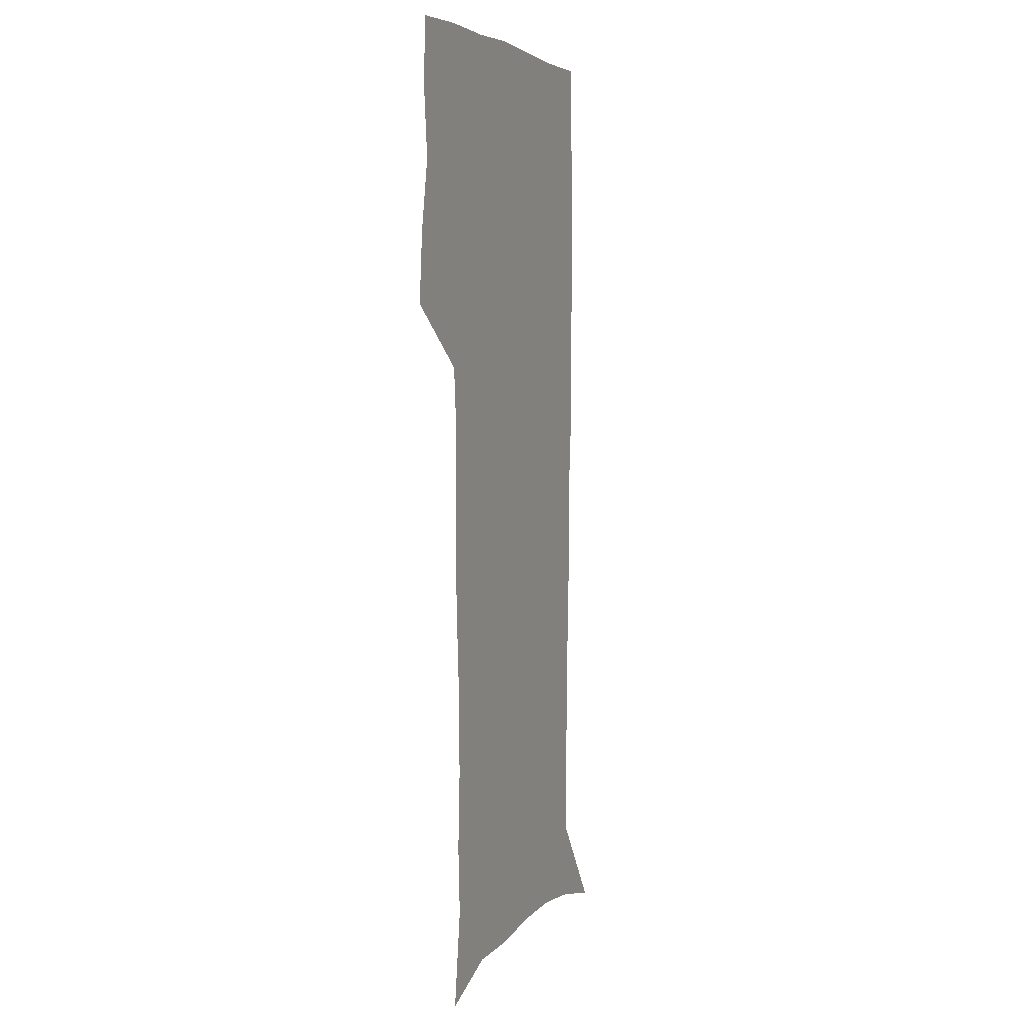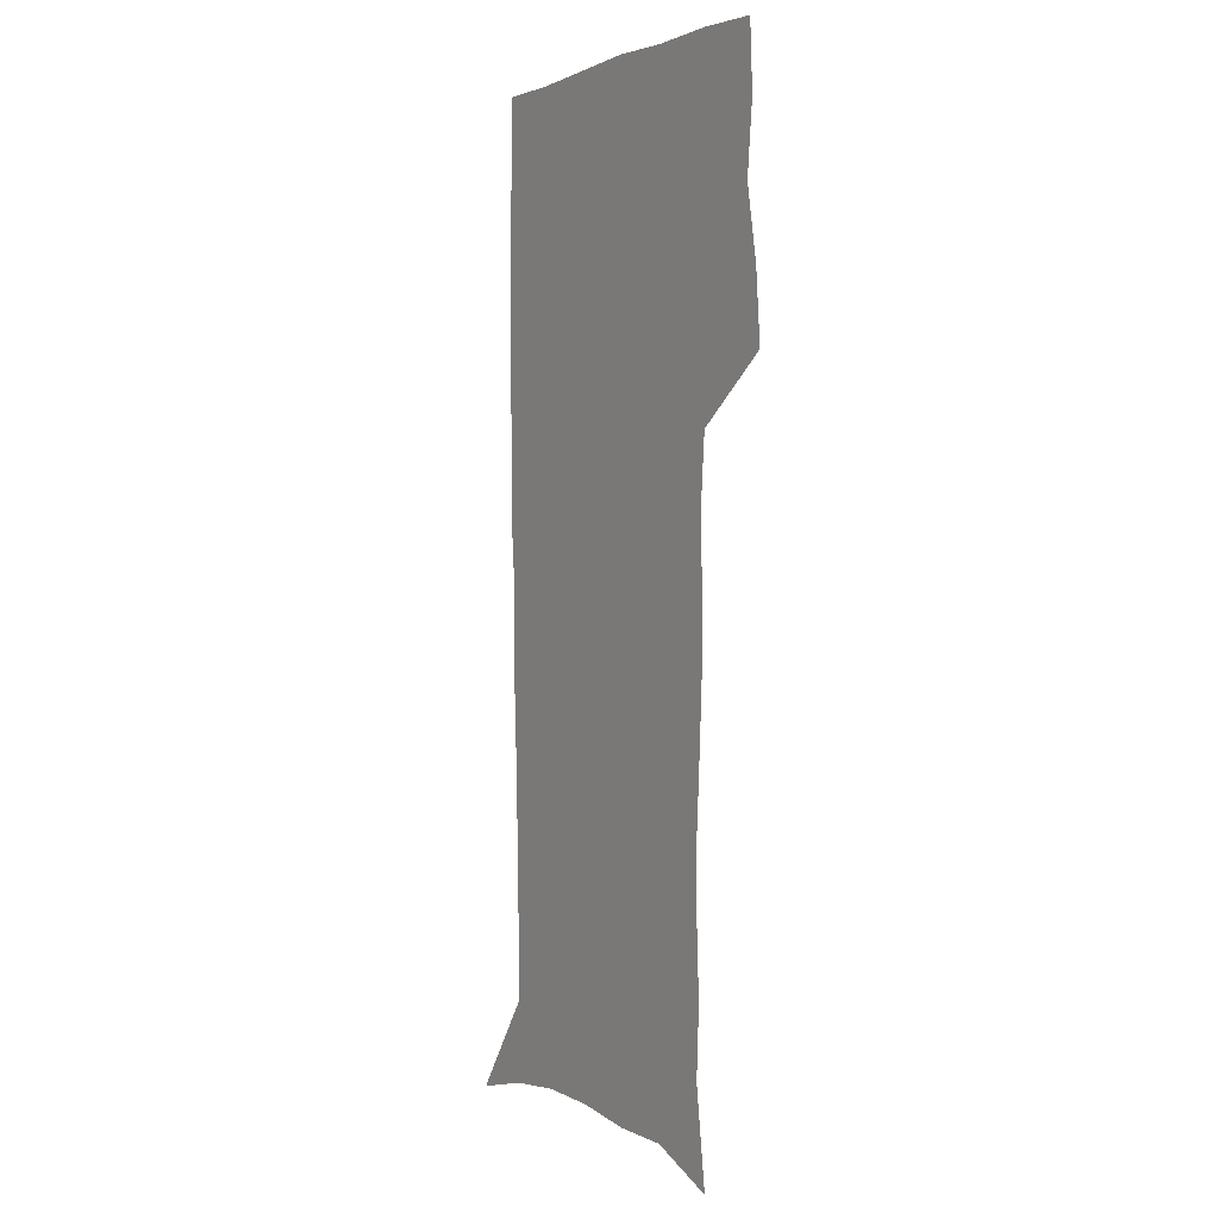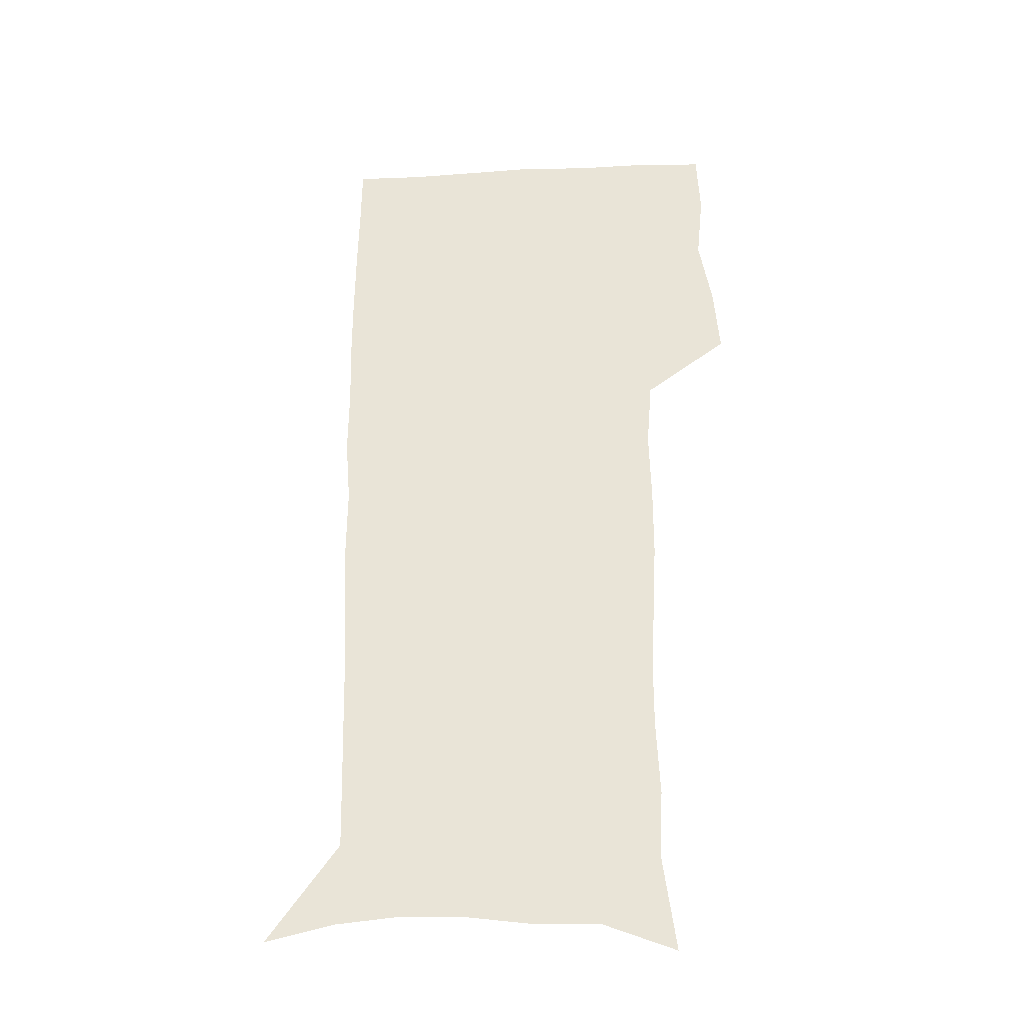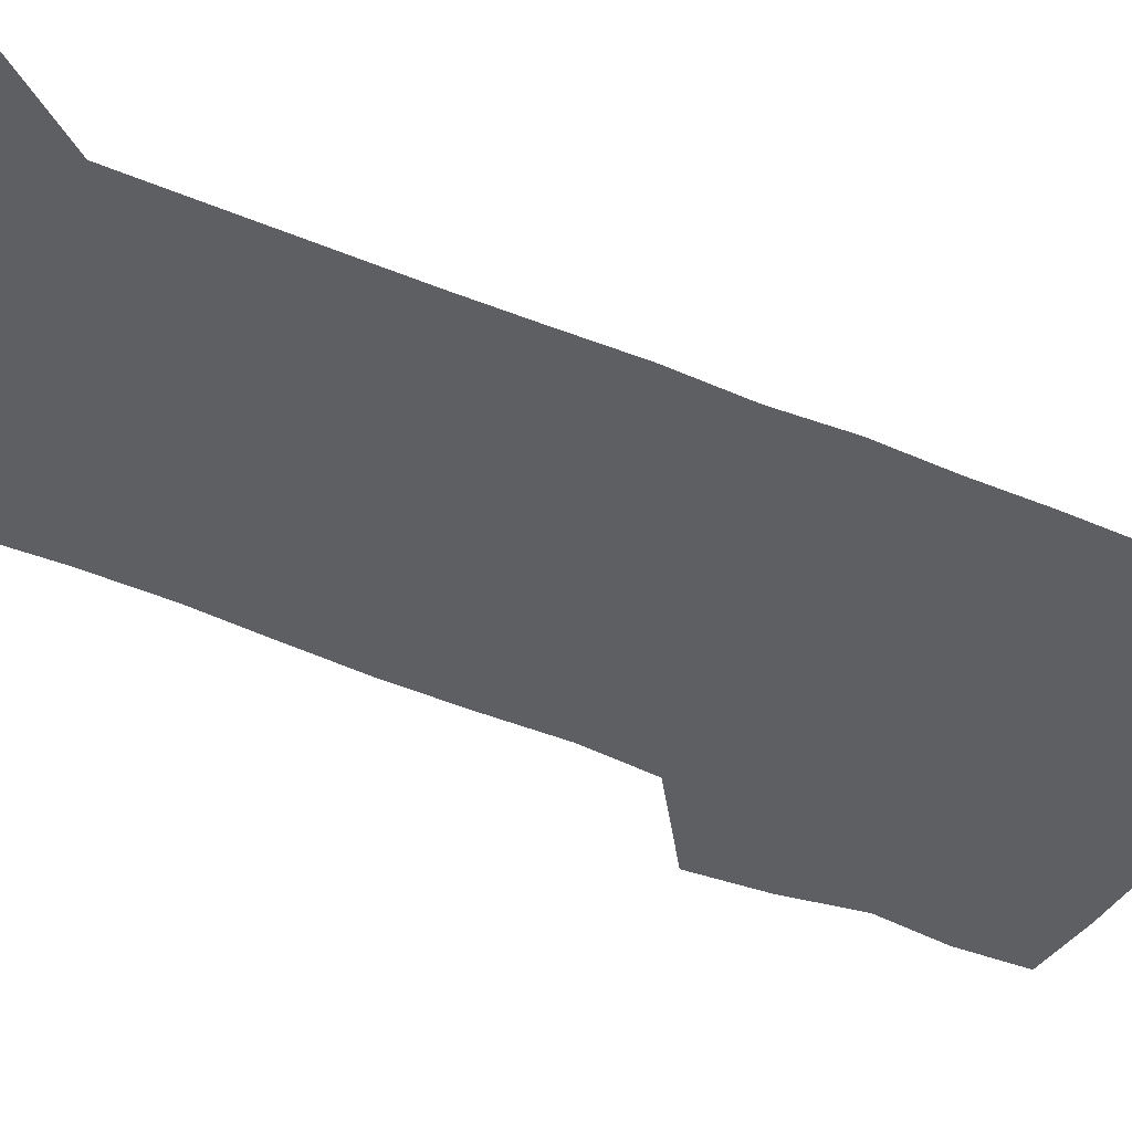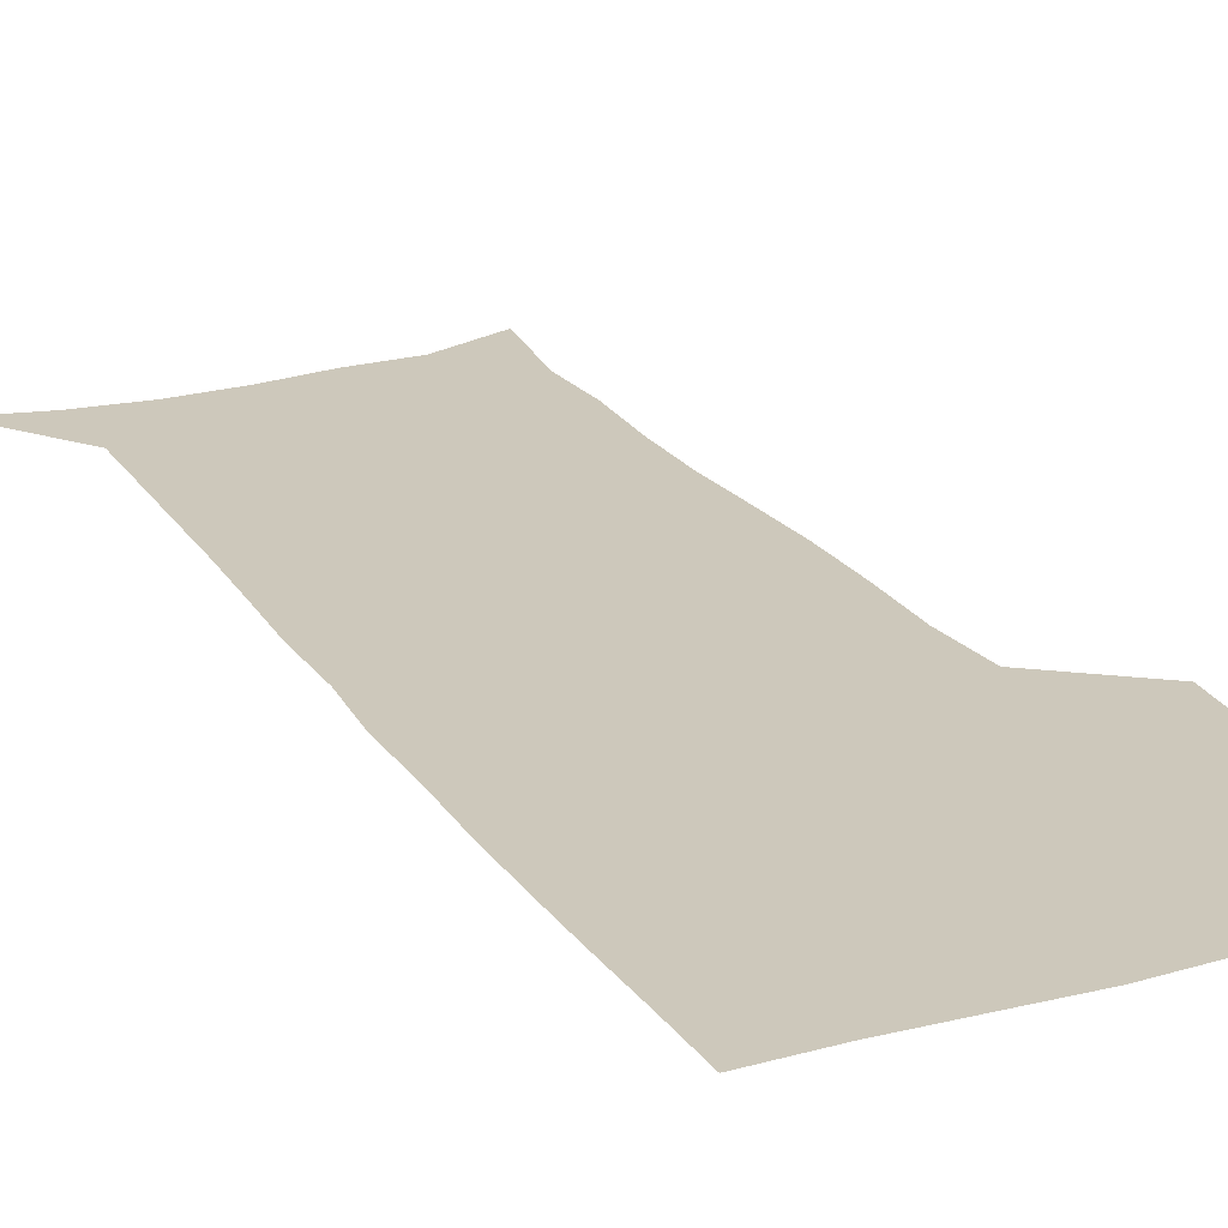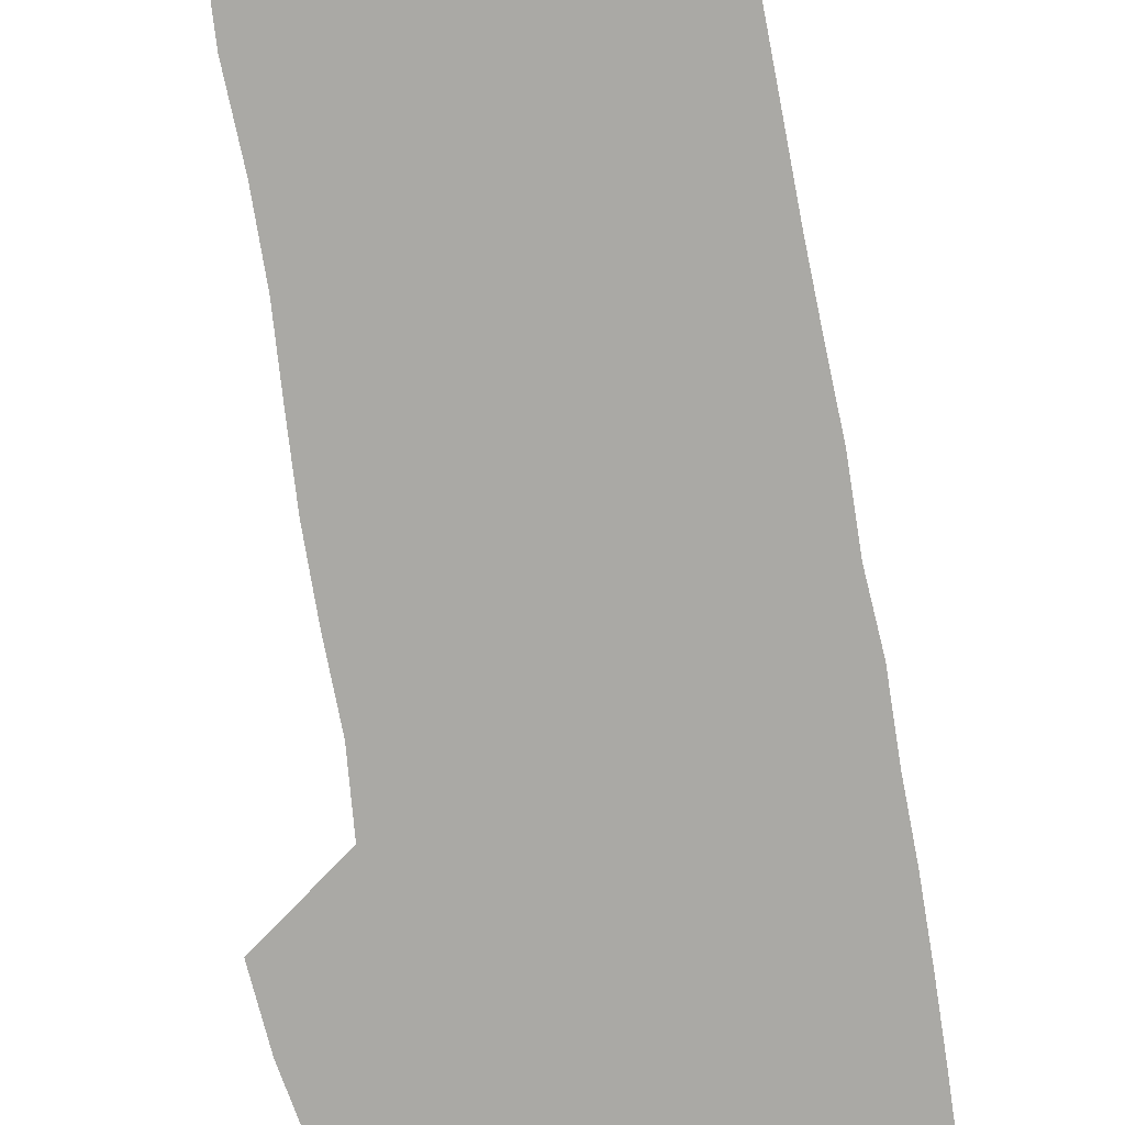
<metadata>
{"format":"obj","ext":"obj","renderer":"f3d","projection":"perspective","resolution":1024,"background":"white","views":[{"elev":4.5,"azim":-68.1,"up":"+Y"},{"elev":1.2,"azim":-121.3,"up":"+Y"},{"elev":-33.1,"azim":-176.3,"up":"+Y"},{"elev":-40.3,"azim":61.1,"up":"+Z"},{"elev":22.0,"azim":154.8,"up":"+Z"},{"elev":-75.4,"azim":9.5,"up":"+Z"}]}
</metadata>
<code>
v 473.3 446.3 0
v 475.8 477.1 0
v 481.5 508.7 0
v 478.4 539.4 0
v 479.9 568.6 0
v 509.2 128 0
v 514.8 170.1 0
v 513.4 200.2 0
v 514.9 233.7 0
v 514.8 265.1 0
v 513 295 0
v 511.5 325.3 0
v 511.3 356.8 0
v 512.2 389.1 0
v 509.8 418.9 0
v 513.3 450.2 0
v 511.2 479.3 0
v 513.8 508.9 0
v 513.7 538 0
v 510 570 0
v 541.6 140.6 0
v 544.6 178.9 0
v 546.7 213.6 0
v 546.5 244 0
v 545.5 273.3 0
v 545 303.4 0
v 544.3 333.2 0
v 543.5 363 0
v 543.3 393 0
v 544.3 423.2 0
v 545.1 452.3 0
v 544.7 480.6 0
v 544.7 508.9 0
v 545.1 536.6 0
v 541.1 569.5 0
v 569.4 141.1 0
v 572.2 183.2 0
v 574.5 220.6 0
v 574 248.3 0
v 573.7 277.9 0
v 573.4 307.3 0
v 573.2 336.9 0
v 573.2 366.6 0
v 573.5 395.9 0
v 573.6 424.7 0
v 574.2 453.4 0
v 573.6 481.3 0
v 573.7 509.3 0
v 573.2 537.4 0
v 570.6 570.8 0
v 598.1 144.9 0
v 599.5 187.9 0
v 600.1 218.8 0
v 600.3 247.9 0
v 600.5 279.3 0
v 600.6 307.9 0
v 600.9 339.4 0
v 601.1 367.8 0
v 601.4 396.1 0
v 601.7 424.6 0
v 601.8 453.6 0
v 601.9 481.5 0
v 601.8 509.6 0
v 601.6 537.1 0
v 600.6 569.5 0
v 626.5 145.9 0
v 626.4 183.5 0
v 626.3 217.2 0
v 626.8 247.3 0
v 627.2 277.5 0
v 628 306.5 0
v 628.1 337.3 0
v 628.5 366.7 0
v 629.5 395 0
v 630.2 423.9 0
v 630.1 453.1 0
v 630.3 481.5 0
v 630.5 510 0
v 630.1 538.5 0
v 630.4 568.4 0
v 654.8 143.1 0
v 653.8 179.4 0
v 654.5 210.6 0
v 655.3 241 0
v 656 271.5 0
v 657.2 301.1 0
v 658.6 331 0
v 658.4 362.3 0
v 660.6 391.2 0
v 660.4 421.7 0
v 661.2 451.3 0
v 661.2 480.9 0
v 660.9 510.4 0
v 660.3 539.7 0
v 660 568.8 0
v 684.5 135.9 0
v 691 571 0
v 691 601 0
f 15 16 1
f 1 16 2
f 16 17 2
f 2 17 3
f 17 18 3
f 3 18 4
f 18 19 4
f 4 19 5
f 19 20 5
f 6 21 7
f 21 22 7
f 7 22 8
f 22 23 8
f 8 23 9
f 23 24 9
f 9 24 10
f 24 25 10
f 10 25 11
f 25 26 11
f 11 26 12
f 26 27 12
f 12 27 13
f 27 28 13
f 13 28 14
f 28 29 14
f 14 29 15
f 29 30 15
f 15 30 16
f 30 31 16
f 16 31 17
f 31 32 17
f 17 32 18
f 32 33 18
f 18 33 19
f 33 34 19
f 19 34 20
f 34 35 20
f 21 36 22
f 36 37 22
f 22 37 23
f 37 38 23
f 23 38 24
f 38 39 24
f 24 39 25
f 39 40 25
f 25 40 26
f 40 41 26
f 26 41 27
f 41 42 27
f 27 42 28
f 42 43 28
f 28 43 29
f 43 44 29
f 29 44 30
f 44 45 30
f 30 45 31
f 45 46 31
f 31 46 32
f 46 47 32
f 32 47 33
f 47 48 33
f 33 48 34
f 48 49 34
f 34 49 35
f 49 50 35
f 36 51 37
f 51 52 37
f 37 52 38
f 52 53 38
f 38 53 39
f 53 54 39
f 39 54 40
f 54 55 40
f 40 55 41
f 55 56 41
f 41 56 42
f 56 57 42
f 42 57 43
f 57 58 43
f 43 58 44
f 58 59 44
f 44 59 45
f 59 60 45
f 45 60 46
f 60 61 46
f 46 61 47
f 61 62 47
f 47 62 48
f 62 63 48
f 48 63 49
f 63 64 49
f 49 64 50
f 64 65 50
f 51 66 52
f 66 67 52
f 52 67 53
f 67 68 53
f 53 68 54
f 68 69 54
f 54 69 55
f 69 70 55
f 55 70 56
f 70 71 56
f 56 71 57
f 71 72 57
f 57 72 58
f 72 73 58
f 58 73 59
f 73 74 59
f 59 74 60
f 74 75 60
f 60 75 61
f 75 76 61
f 61 76 62
f 76 77 62
f 62 77 63
f 77 78 63
f 63 78 64
f 78 79 64
f 64 79 65
f 79 80 65
f 66 81 67
f 81 82 67
f 67 82 68
f 82 83 68
f 68 83 69
f 83 84 69
f 69 84 70
f 84 85 70
f 70 85 71
f 85 86 71
f 71 86 72
f 86 87 72
f 72 87 73
f 87 88 73
f 73 88 74
f 88 89 74
f 74 89 75
f 89 90 75
f 75 90 76
f 90 91 76
f 76 91 77
f 91 92 77
f 77 92 78
f 92 93 78
f 78 93 79
f 93 94 79
f 79 94 80
f 94 95 80
f 81 96 82

</code>
